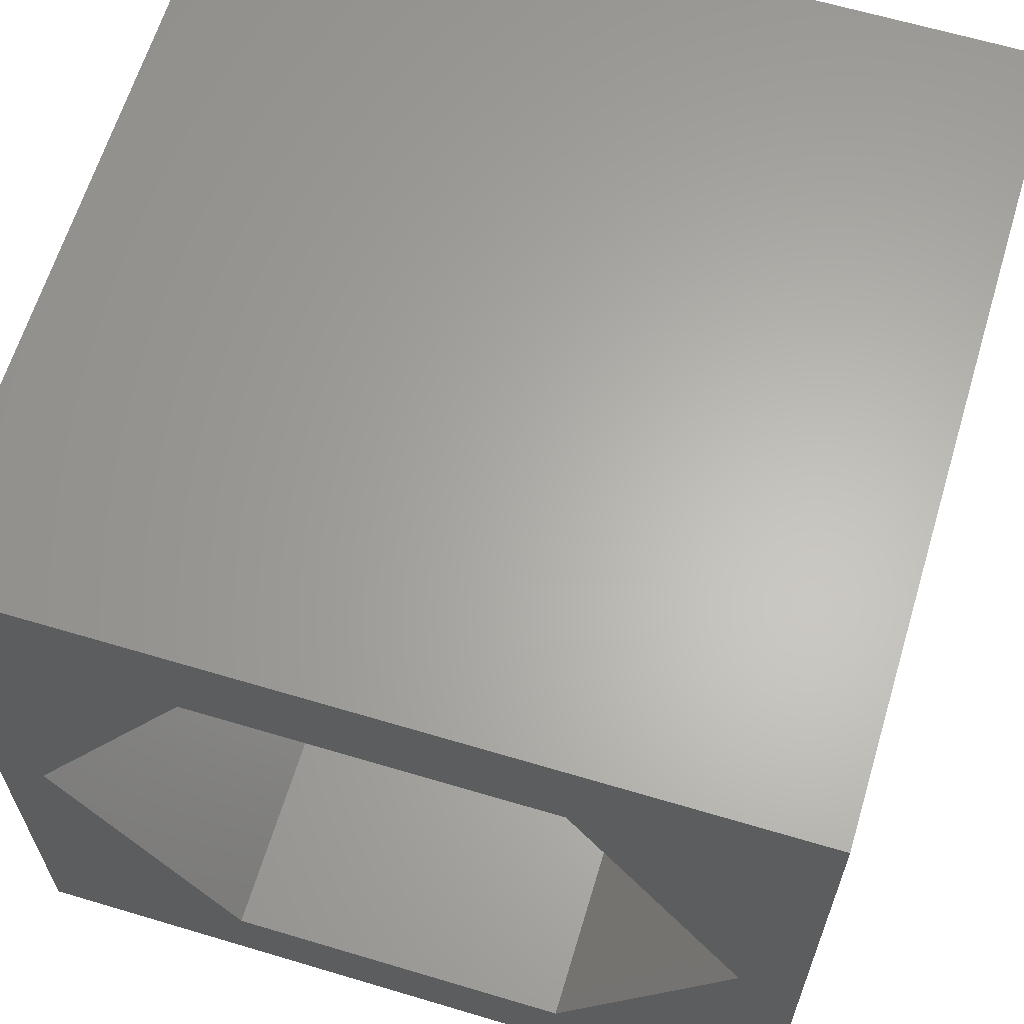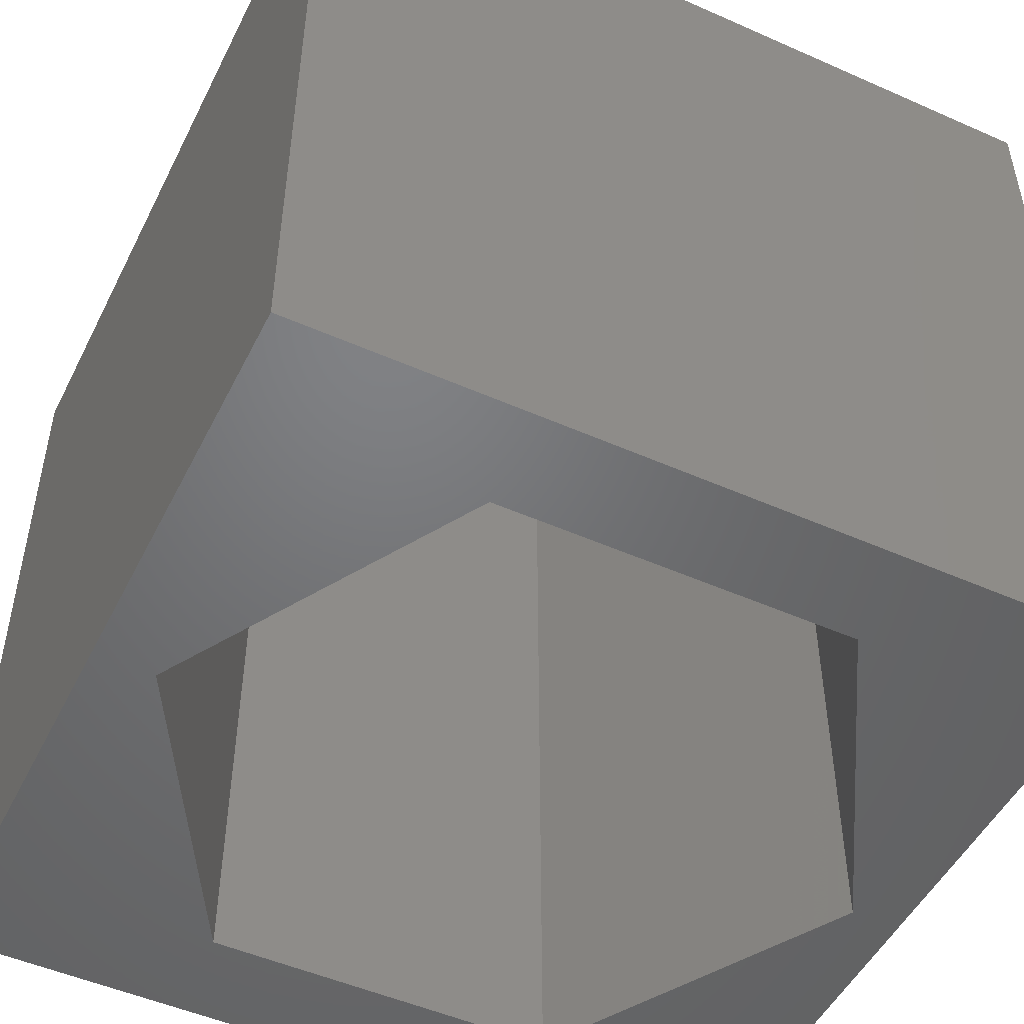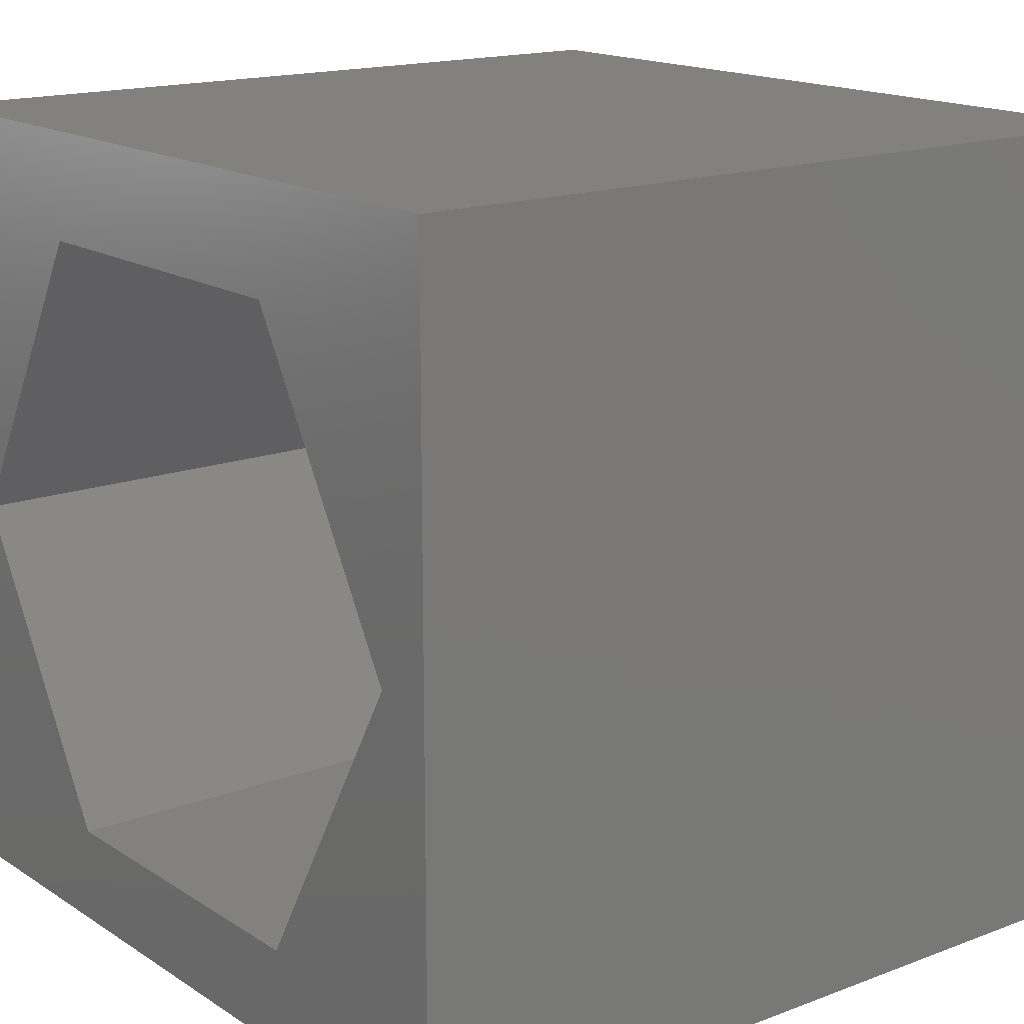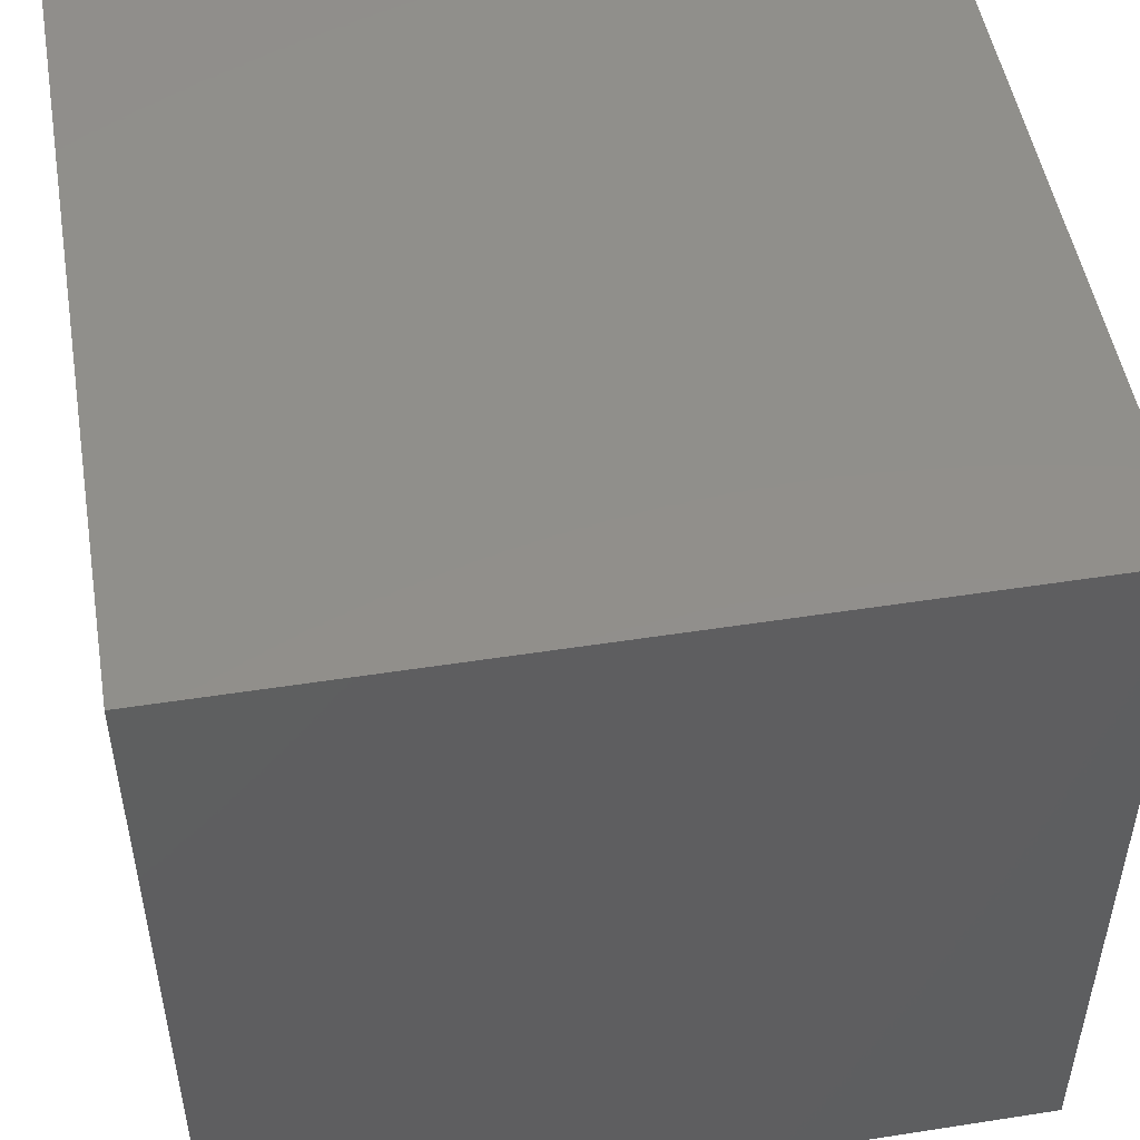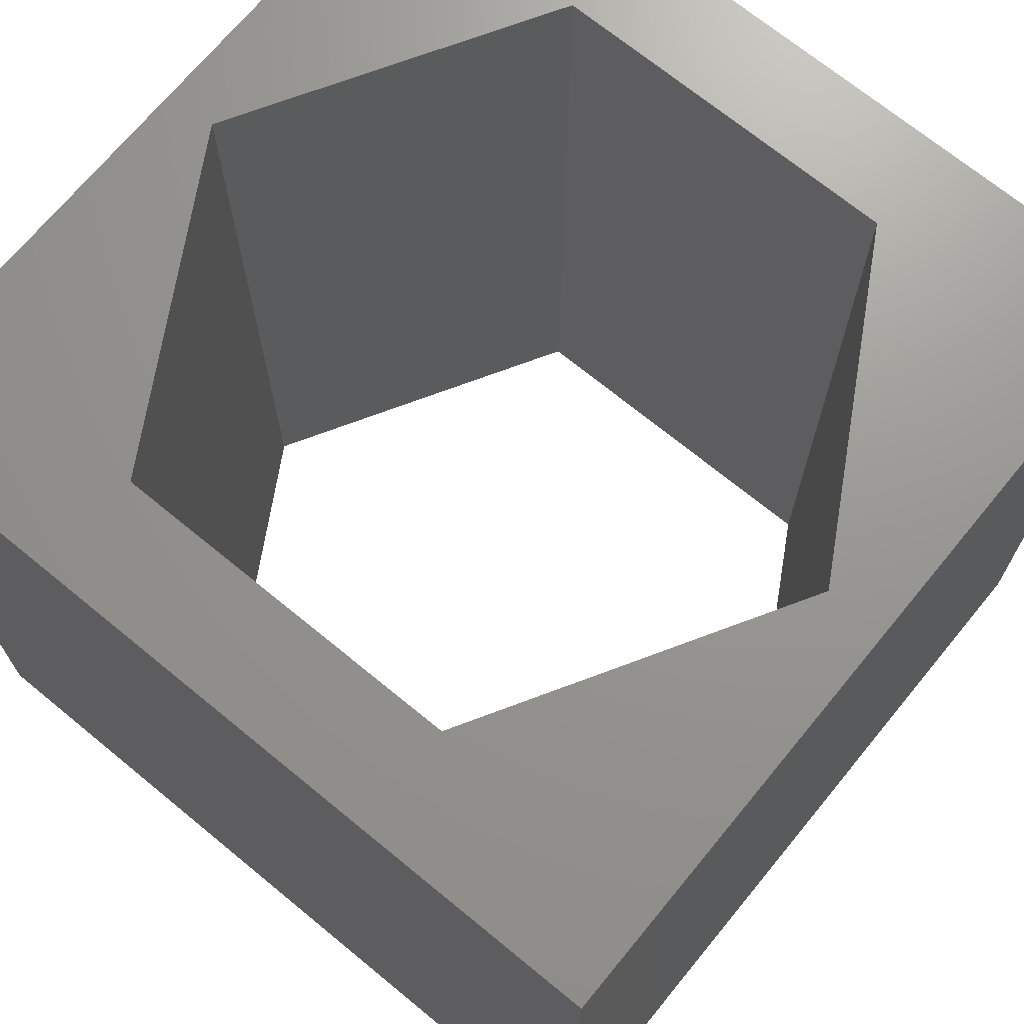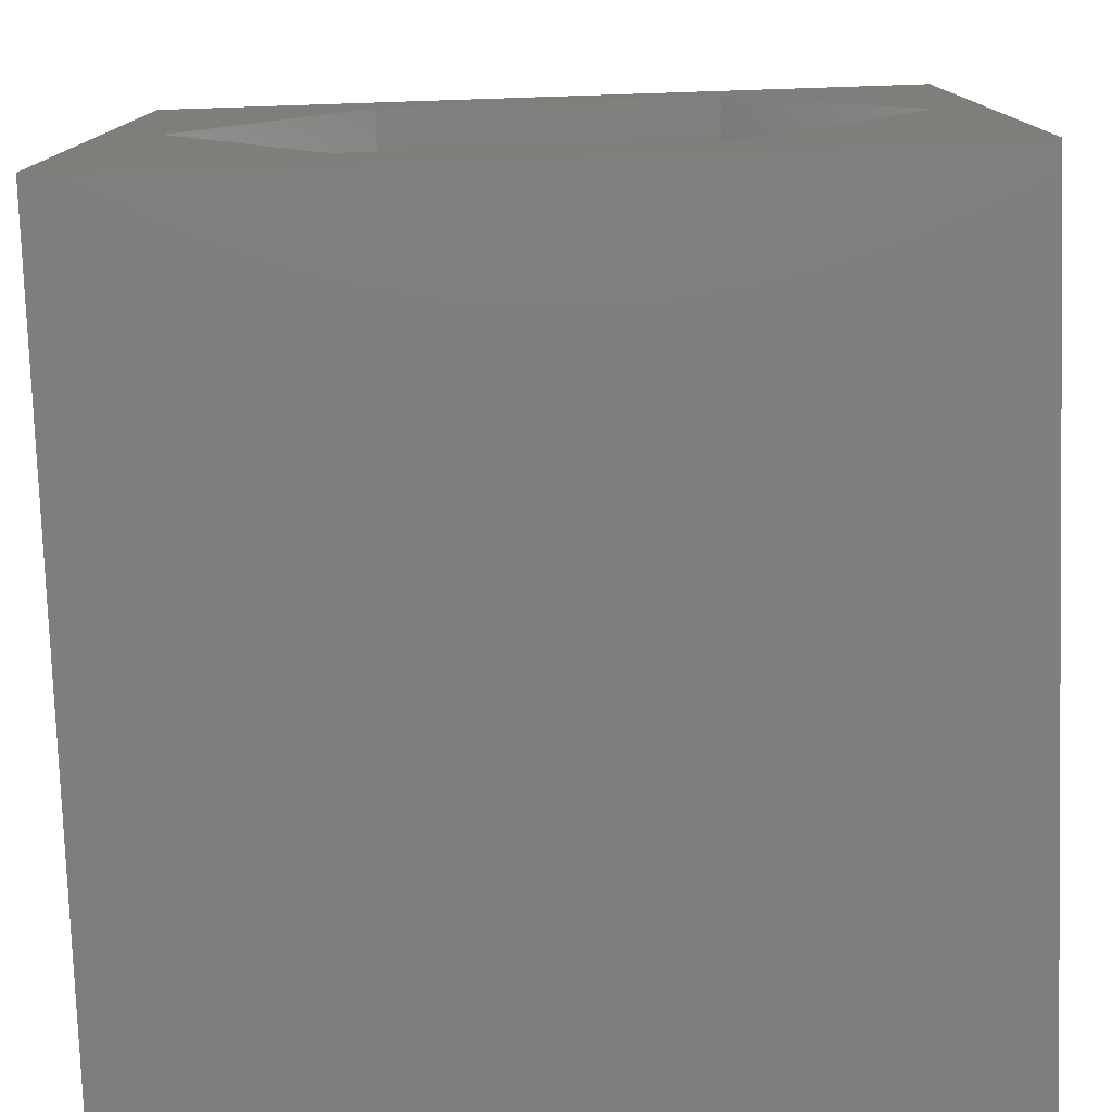
<metadata>
{"format":"stl","ext":"stl","renderer":"f3d","projection":"perspective","resolution":1024,"background":"white","views":[{"elev":63.7,"azim":-163.2,"up":"+Y"},{"elev":-50.0,"azim":-26.0,"up":"+Z"},{"elev":16.2,"azim":-127.8,"up":"+Y"},{"elev":50.2,"azim":-99.7,"up":"+Y"},{"elev":70.3,"azim":-140.6,"up":"+Z"},{"elev":-77.8,"azim":1.9,"up":"+Y"}]}
</metadata>
<code>
# stl→obj: 20 verts, 40 faces
v 0 10 10
v 0 10 0
v 0 0 10
v 0 0 0
v 10 10 10
v 9.384 4.953 10
v 10 0 10
v 7.222 1.209 10
v 2.899 1.209 10
v 0.7374 4.953 10
v 2.899 8.697 10
v 7.222 8.697 10
v 10 10 0
v 10 0 0
v 9.384 4.953 0
v 7.222 8.697 0
v 2.899 8.697 0
v 0.7374 4.953 0
v 2.899 1.209 0
v 7.222 1.209 0
f 1 2 3
f 3 2 4
f 5 6 7
f 7 6 8
f 7 8 3
f 8 9 3
f 3 9 10
f 3 10 1
f 1 10 11
f 1 11 5
f 5 11 12
f 5 12 6
f 13 5 14
f 14 5 7
f 14 15 13
f 13 15 16
f 13 16 2
f 16 17 2
f 2 17 18
f 2 18 4
f 4 18 19
f 4 19 14
f 14 19 20
f 14 20 15
f 5 13 1
f 1 13 2
f 14 7 4
f 4 7 3
f 18 17 10
f 10 17 11
f 17 16 11
f 11 16 12
f 16 15 12
f 12 15 6
f 15 20 6
f 6 20 8
f 20 19 8
f 8 19 9
f 19 18 9
f 9 18 10

</code>
